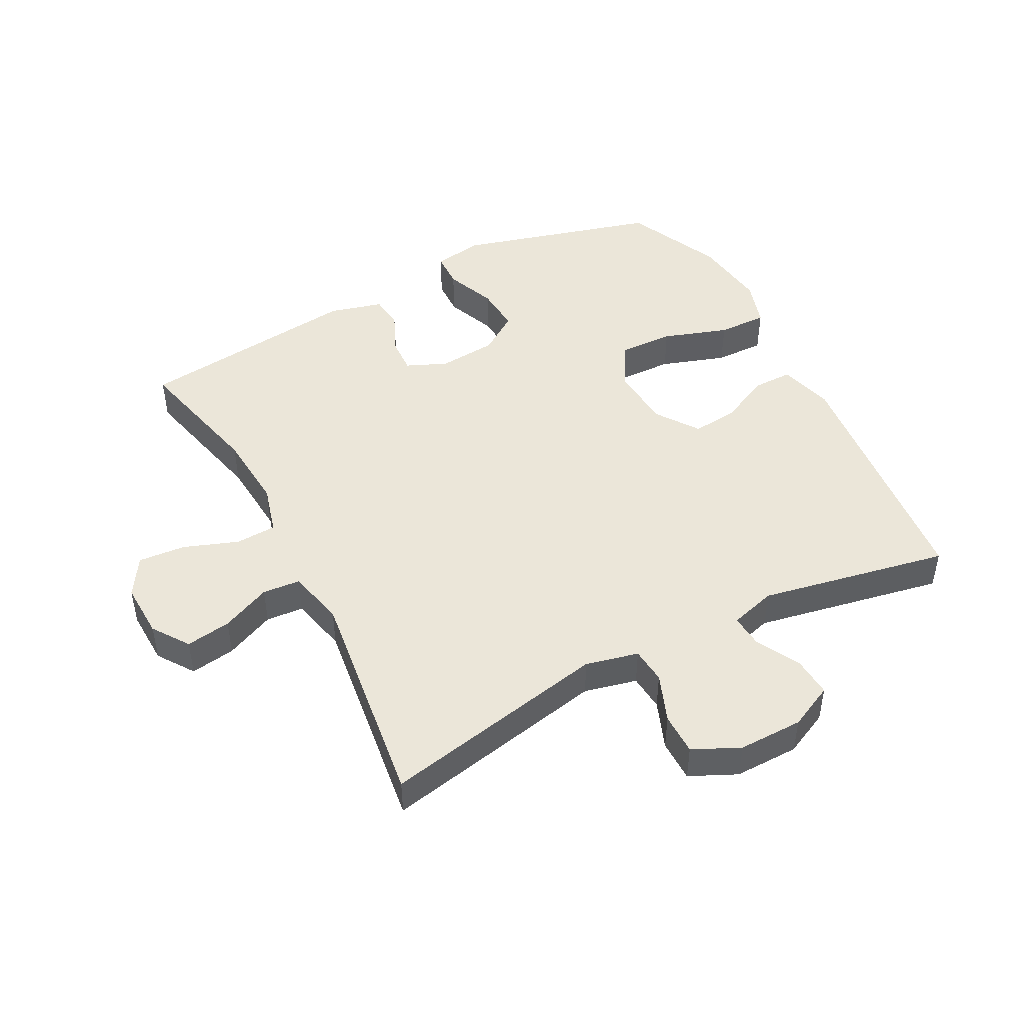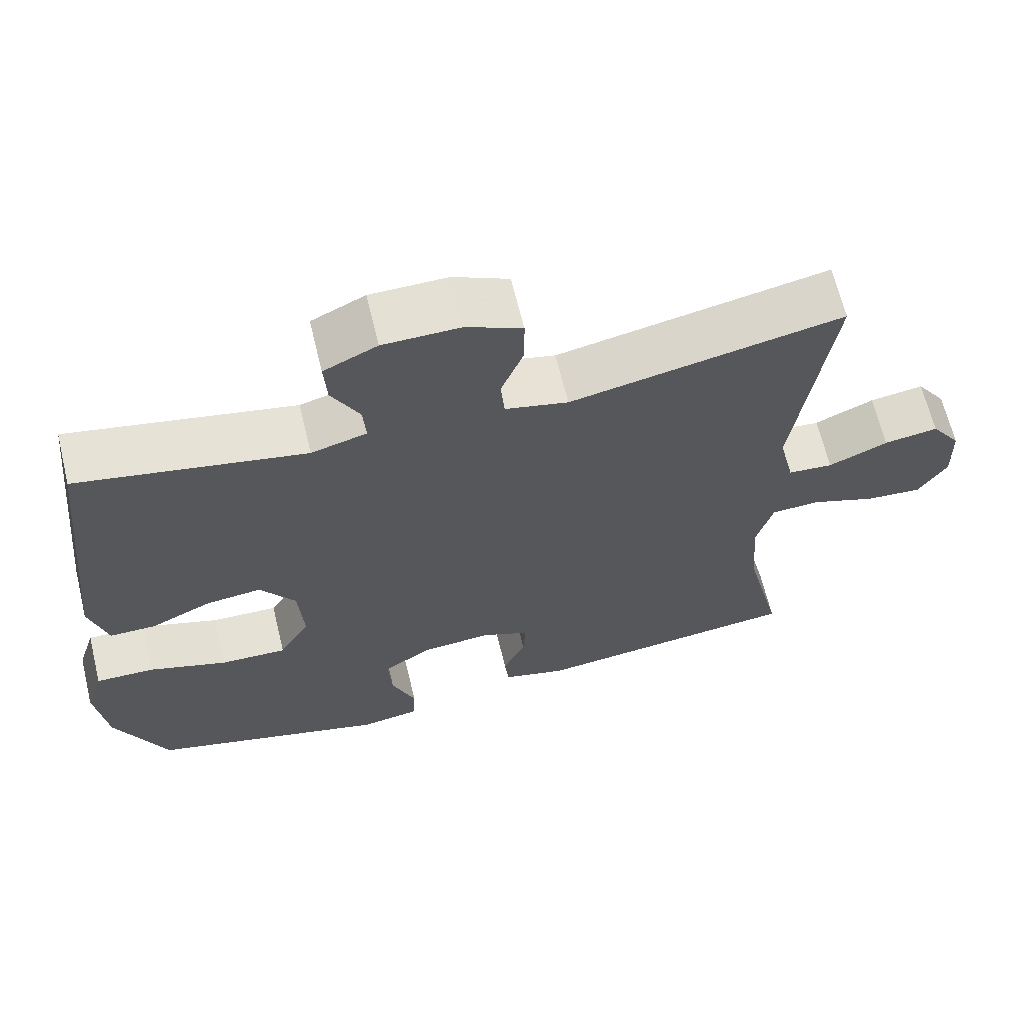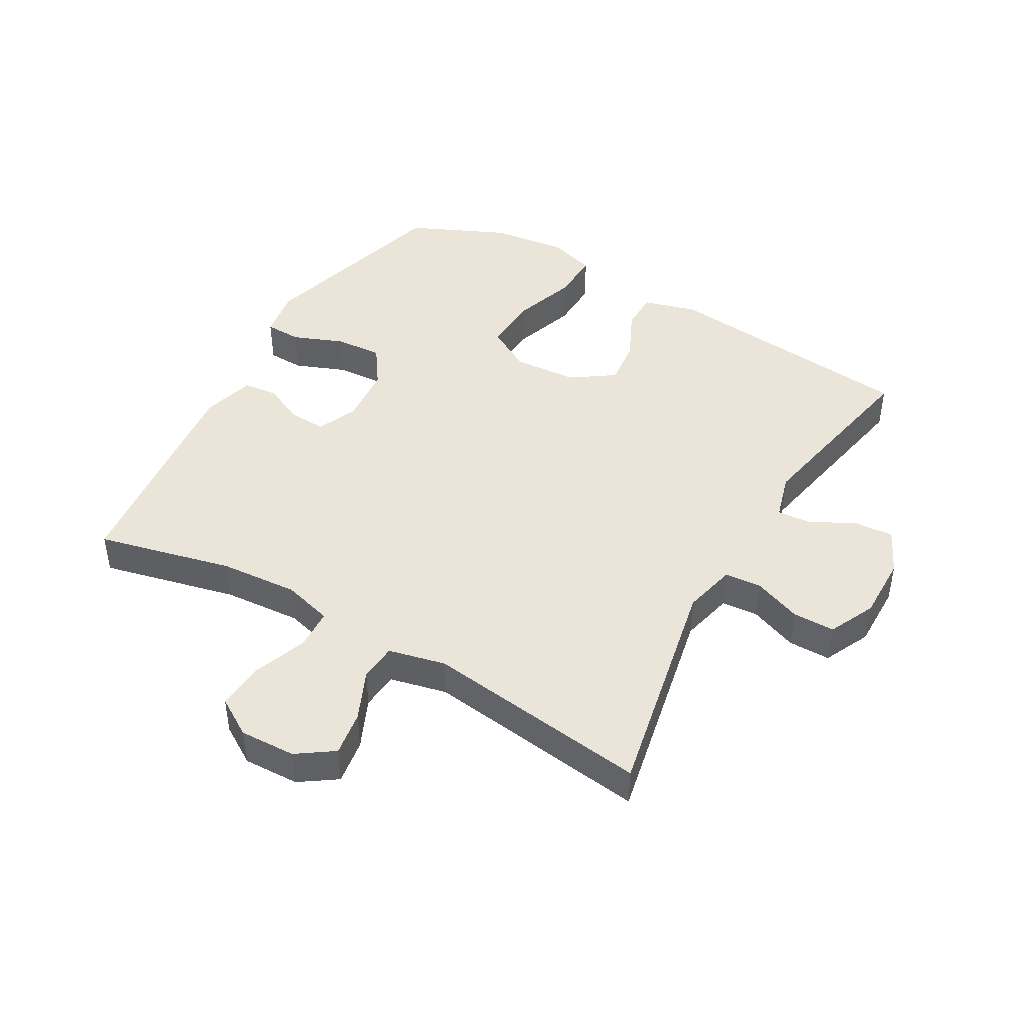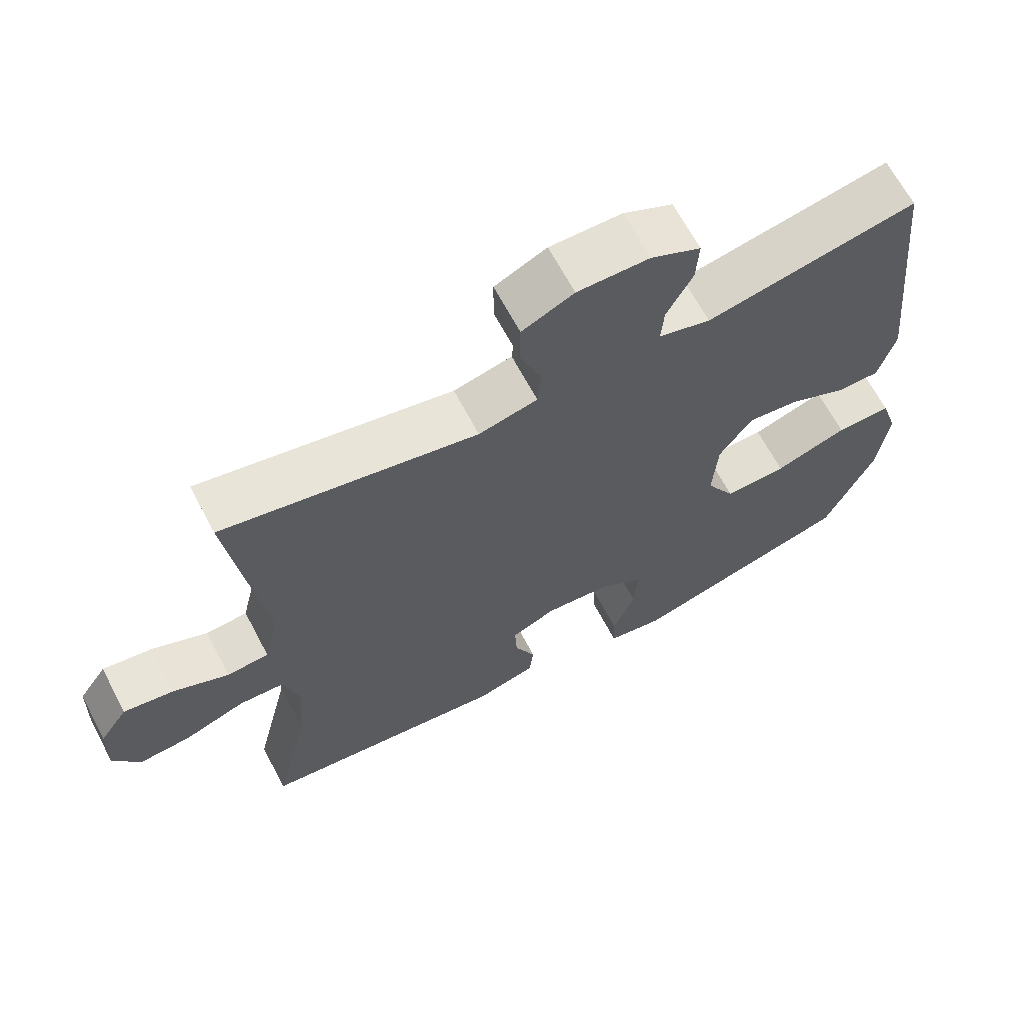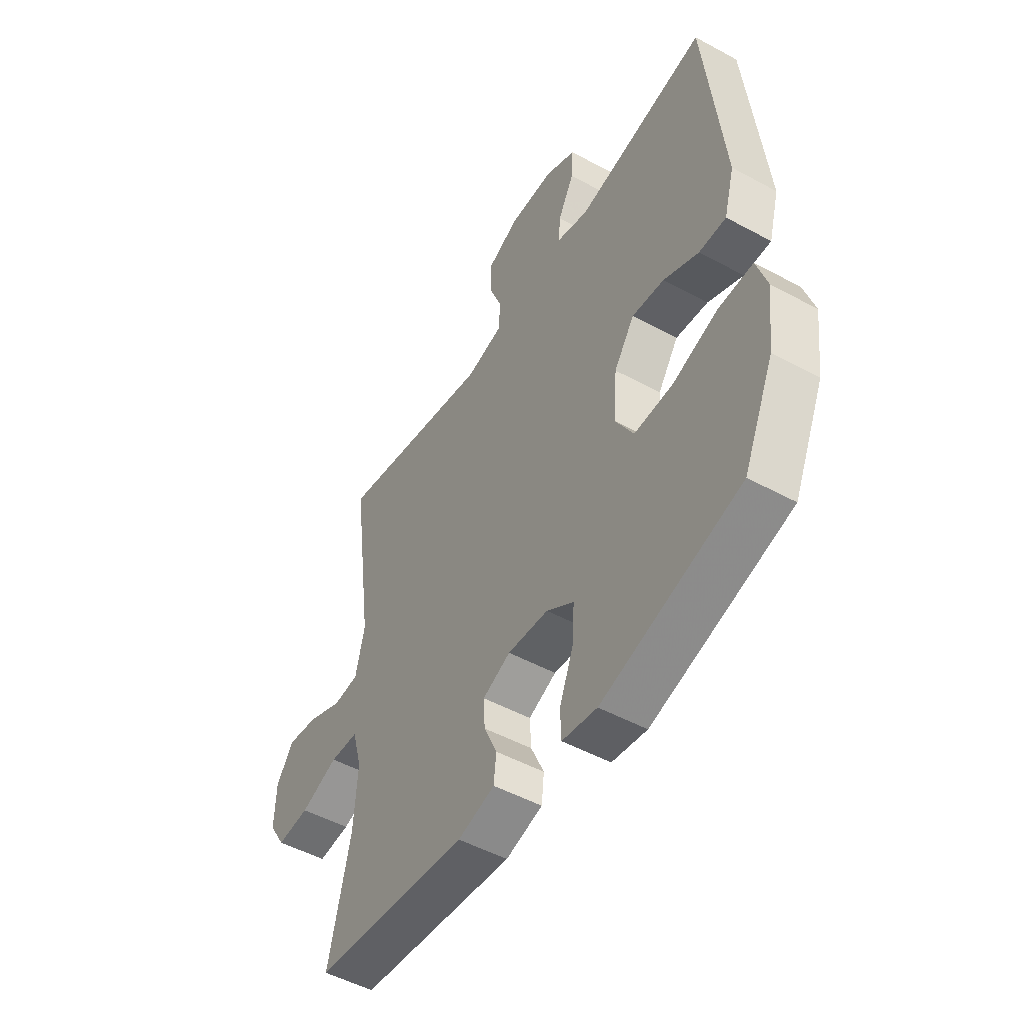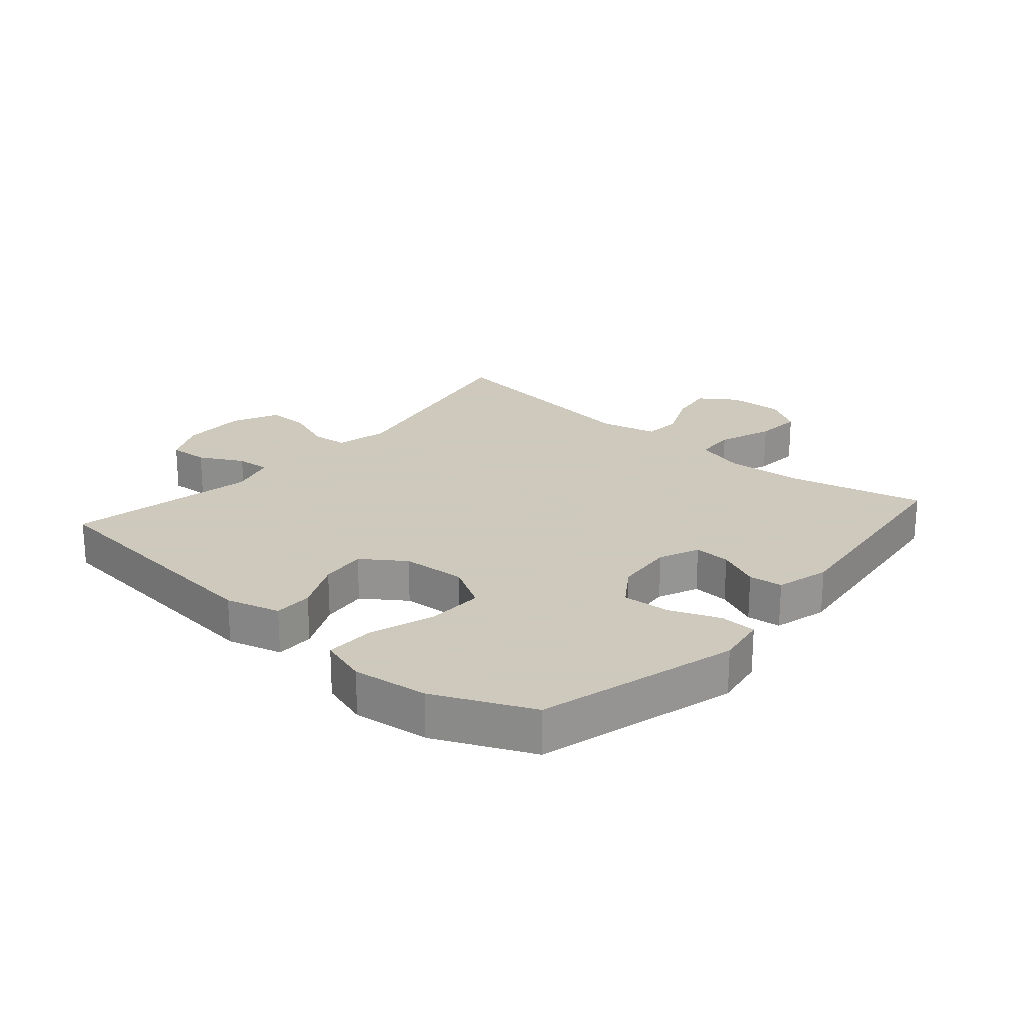
<metadata>
{"format":"obj","ext":"obj","renderer":"f3d","projection":"perspective","resolution":1024,"background":"white","views":[{"elev":46.8,"azim":-27.8,"up":"+Y"},{"elev":65.5,"azim":166.4,"up":"+Z"},{"elev":44.8,"azim":-60.2,"up":"+Y"},{"elev":65.8,"azim":-27.8,"up":"+Z"},{"elev":-50.1,"azim":59.1,"up":"+Z"},{"elev":22.6,"azim":130.8,"up":"+Y"}]}
</metadata>
<code>
v 0.5 0.07 -0.5
v 0.182 0.07 -0.589
v 0.102 0.07 -0.576
v 0.1 0.07 -0.518
v 0.132 0.07 -0.437
v 0.137 0.07 -0.362
v 0.074 0.07 -0.319
v -0.02 0.07 -0.311
v -0.084 0.07 -0.339
v -0.081 0.07 -0.397
v -0.051 0.07 -0.464
v -0.057 0.07 -0.518
v -0.142 0.07 -0.541
v -0.5 0.07 -0.5
v -0.449 0.07 -0.284
v -0.44 0.07 -0.16
v -0.462 0.07 -0.081
v -0.527 0.07 -0.078
v -0.614 0.07 -0.11
v -0.689 0.07 -0.116
v -0.727 0.07 -0.055
v -0.724 0.07 0.034
v -0.684 0.07 0.092
v -0.612 0.07 0.081
v -0.533 0.07 0.046
v -0.473 0.07 0.051
v -0.452 0.07 0.142
v -0.5 0.07 0.5
v -0.137 0.07 0.427
v -0.053 0.07 0.447
v -0.048 0.07 0.505
v -0.078 0.07 0.582
v -0.078 0.07 0.649
v -0.004 0.07 0.684
v 0.099 0.07 0.683
v 0.17 0.07 0.649
v 0.166 0.07 0.586
v 0.129 0.07 0.516
v 0.125 0.07 0.462
v 0.199 0.07 0.441
v 0.5 0.07 0.5
v 0.543 0.07 0.092
v 0.519 0.07 0.006
v 0.457 0.07 0.006
v 0.376 0.07 0.044
v 0.302 0.07 0.052
v 0.255 0.07 -0.016
v 0.248 0.07 -0.118
v 0.289 0.07 -0.189
v 0.378 0.07 -0.186
v 0.482 0.07 -0.151
v 0.561 0.07 -0.149
v 0.585 0.07 -0.225
v 0.57 0.07 -0.345
v 0.5 0 -0.5
v 0.182 0 -0.589
v 0.102 0 -0.576
v 0.1 0 -0.518
v 0.132 0 -0.437
v 0.137 0 -0.362
v 0.074 0 -0.319
v -0.02 0 -0.311
v -0.084 0 -0.339
v -0.081 0 -0.397
v -0.051 0 -0.464
v -0.057 0 -0.518
v -0.142 0 -0.541
v -0.5 0 -0.5
v -0.449 0 -0.284
v -0.44 0 -0.16
v -0.462 0 -0.081
v -0.527 0 -0.078
v -0.614 0 -0.11
v -0.689 0 -0.116
v -0.727 0 -0.055
v -0.724 0 0.034
v -0.684 0 0.092
v -0.612 0 0.081
v -0.533 0 0.046
v -0.473 0 0.051
v -0.452 0 0.142
v -0.5 0 0.5
v -0.137 0 0.427
v -0.053 0 0.447
v -0.048 0 0.505
v -0.078 0 0.582
v -0.078 0 0.649
v -0.004 0 0.684
v 0.099 0 0.683
v 0.17 0 0.649
v 0.166 0 0.586
v 0.129 0 0.516
v 0.125 0 0.462
v 0.199 0 0.441
v 0.5 0 0.5
v 0.543 0 0.092
v 0.519 0 0.006
v 0.457 0 0.006
v 0.376 0 0.044
v 0.302 0 0.052
v 0.255 0 -0.016
v 0.248 0 -0.118
v 0.289 0 -0.189
v 0.378 0 -0.186
v 0.482 0 -0.151
v 0.561 0 -0.149
v 0.585 0 -0.225
v 0.57 0 -0.345
f 3 4 5
f 2 3 5
f 1 2 5
f 54 1 5
f 53 54 5
f 52 53 5
f 51 52 5
f 50 51 5
f 49 50 5 6
f 48 49 6 7
f 47 48 7 8
f 46 47 8 9
f 43 44 45
f 42 43 45
f 41 42 45
f 40 41 45
f 39 40 45 46
f 36 37 38
f 35 36 38
f 34 35 38
f 33 34 38
f 32 33 38
f 31 32 38
f 30 31 38 39
f 39 46 9
f 30 39 9
f 29 30 9
f 23 24 25
f 22 23 25
f 21 22 25
f 20 21 25
f 19 20 25
f 18 19 25
f 17 18 25 26
f 16 17 26 27
f 13 14 15
f 12 13 15
f 11 12 15
f 10 11 15
f 10 15 16
f 29 9 10
f 28 29 10
f 27 28 10
f 10 16 27
f 59 58 57
f 59 57 56
f 59 56 55
f 59 55 108
f 59 108 107
f 59 107 106
f 59 106 105
f 59 105 104
f 60 59 104 103
f 61 60 103 102
f 62 61 102 101
f 63 62 101 100
f 99 98 97
f 99 97 96
f 99 96 95
f 99 95 94
f 100 99 94 93
f 92 91 90
f 92 90 89
f 92 89 88
f 92 88 87
f 92 87 86
f 92 86 85
f 93 92 85 84
f 63 100 93
f 63 93 84
f 63 84 83
f 79 78 77
f 79 77 76
f 79 76 75
f 79 75 74
f 79 74 73
f 79 73 72
f 80 79 72 71
f 81 80 71 70
f 69 68 67
f 69 67 66
f 69 66 65
f 69 65 64
f 70 69 64
f 64 63 83
f 64 83 82
f 64 82 81
f 81 70 64
f 1 55 56 2
f 2 56 57 3
f 3 57 58 4
f 4 58 59 5
f 5 59 60 6
f 6 60 61 7
f 7 61 62 8
f 8 62 63 9
f 9 63 64 10
f 10 64 65 11
f 11 65 66 12
f 12 66 67 13
f 13 67 68 14
f 14 68 69 15
f 15 69 70 16
f 16 70 71 17
f 17 71 72 18
f 18 72 73 19
f 19 73 74 20
f 20 74 75 21
f 21 75 76 22
f 22 76 77 23
f 23 77 78 24
f 24 78 79 25
f 25 79 80 26
f 26 80 81 27
f 27 81 82 28
f 28 82 83 29
f 29 83 84 30
f 30 84 85 31
f 31 85 86 32
f 32 86 87 33
f 33 87 88 34
f 34 88 89 35
f 35 89 90 36
f 36 90 91 37
f 37 91 92 38
f 38 92 93 39
f 39 93 94 40
f 40 94 95 41
f 41 95 96 42
f 42 96 97 43
f 43 97 98 44
f 44 98 99 45
f 45 99 100 46
f 46 100 101 47
f 47 101 102 48
f 48 102 103 49
f 49 103 104 50
f 50 104 105 51
f 51 105 106 52
f 52 106 107 53
f 53 107 108 54
f 54 108 55 1

</code>
